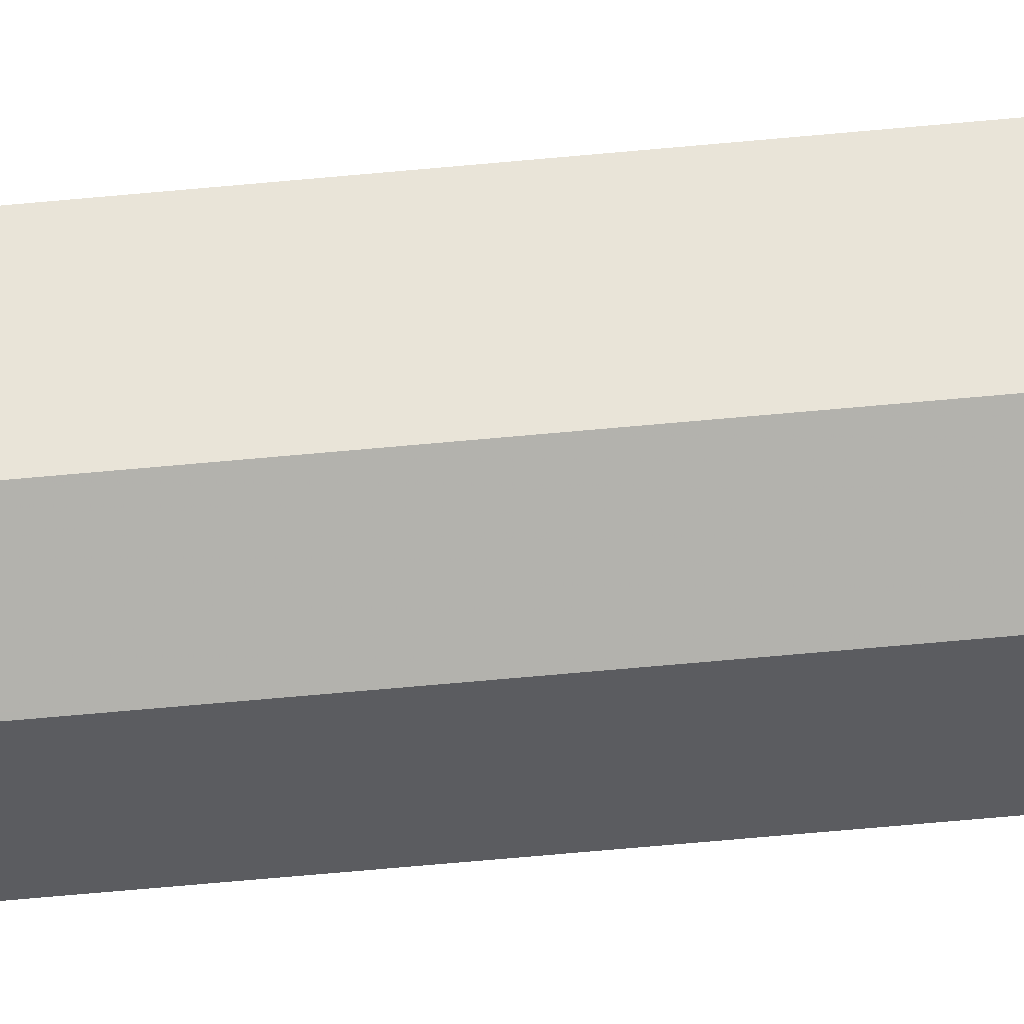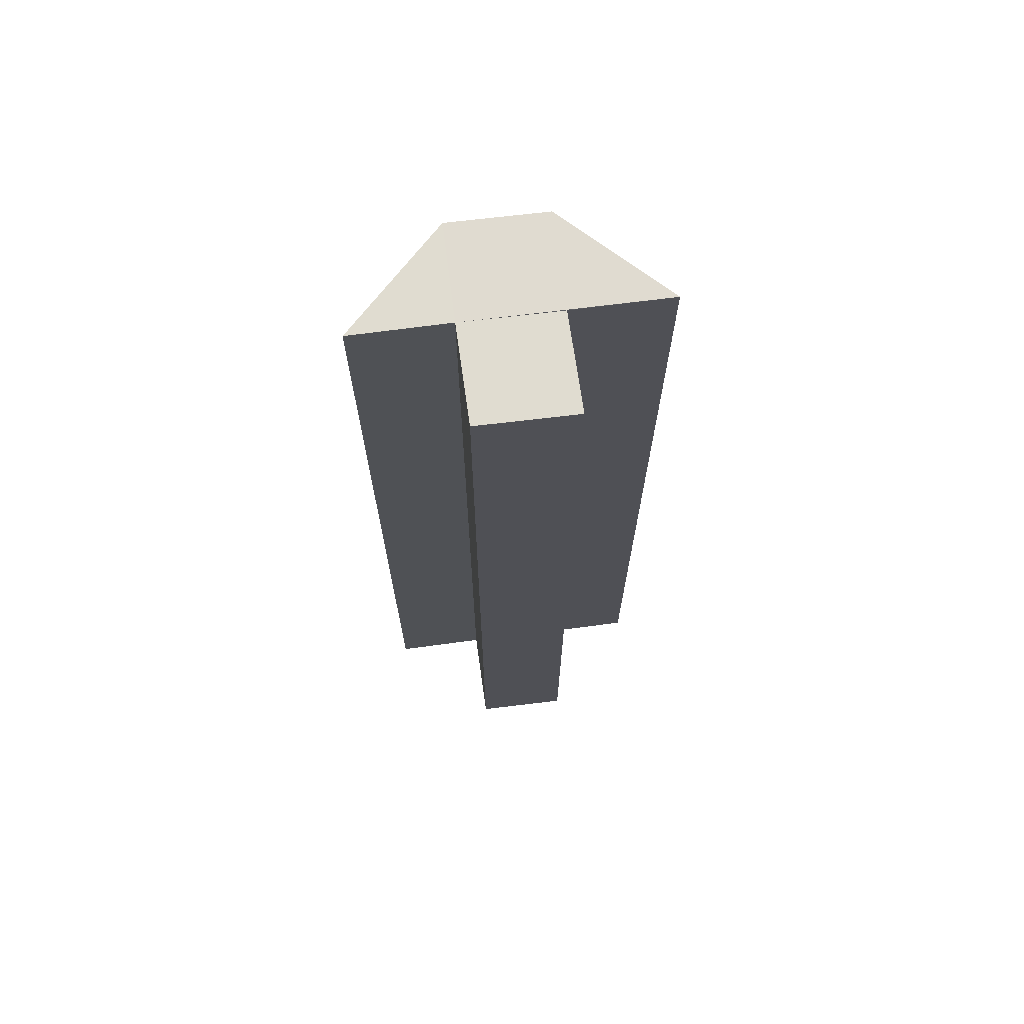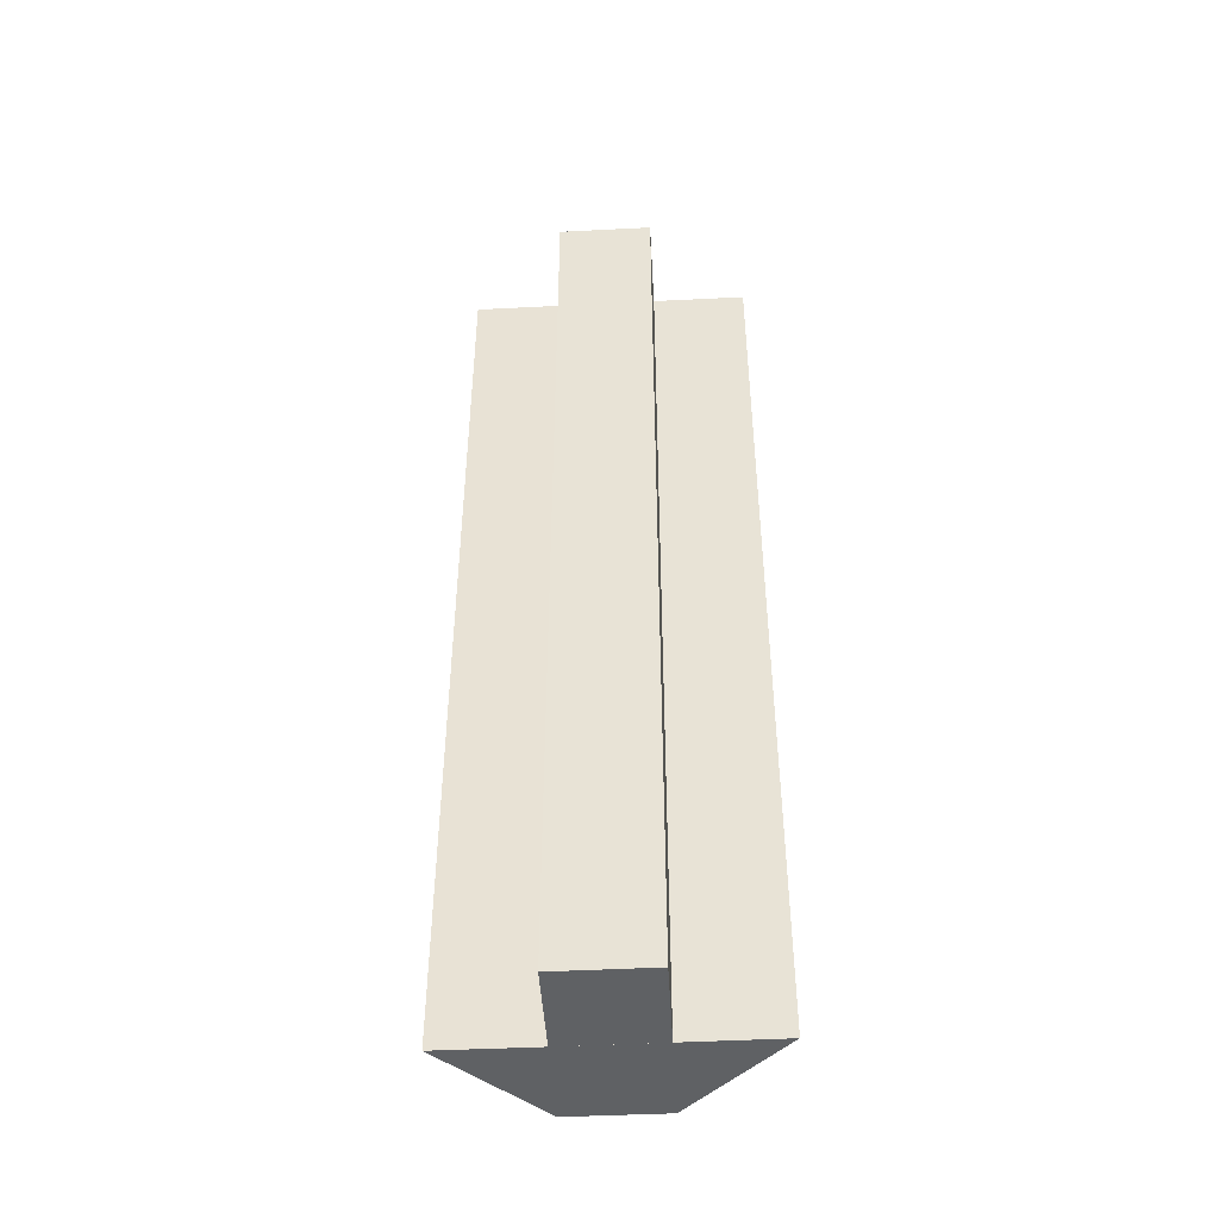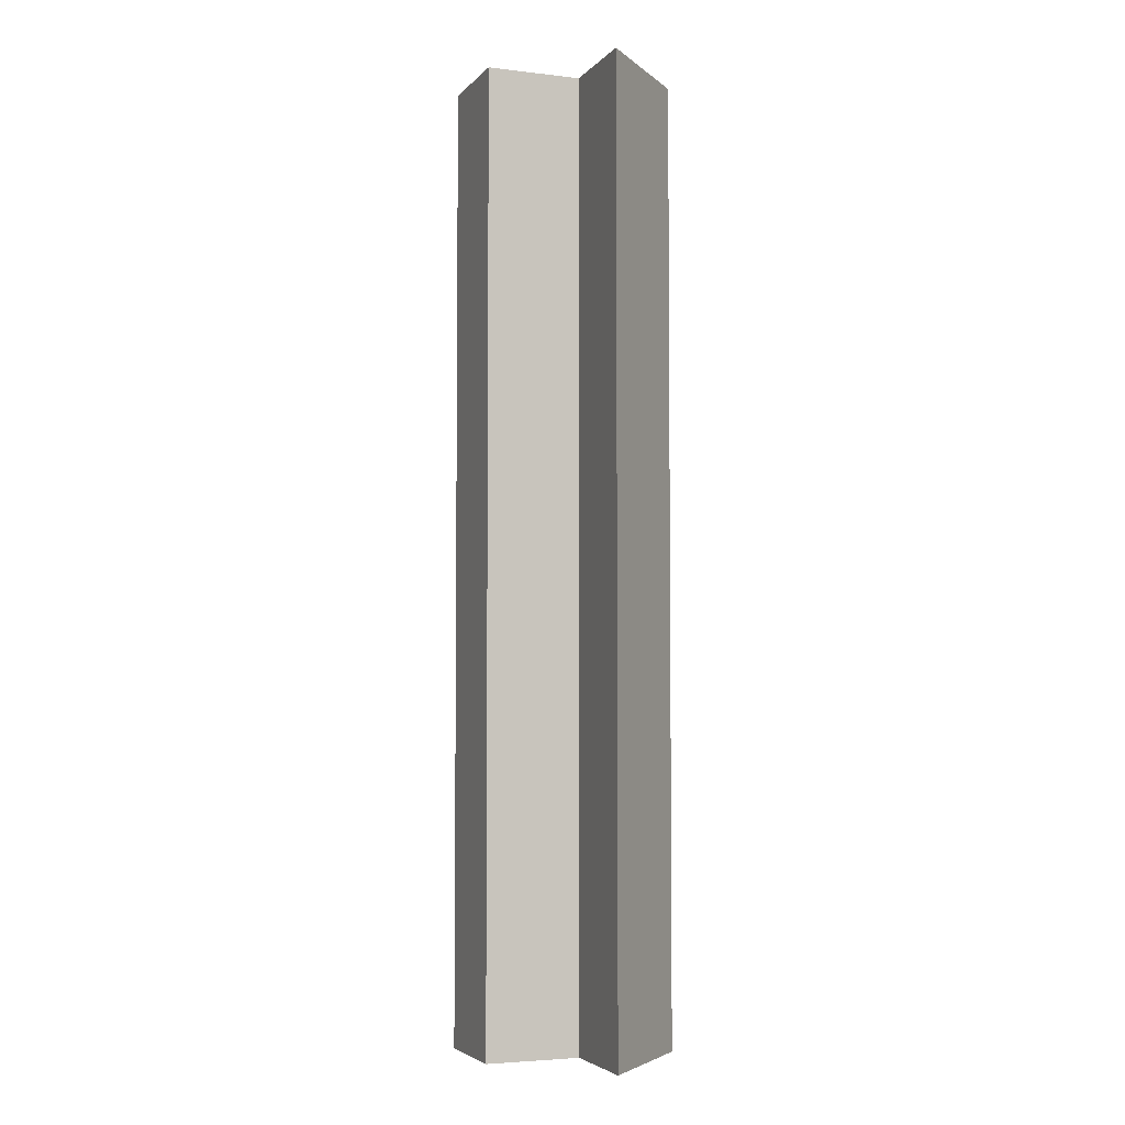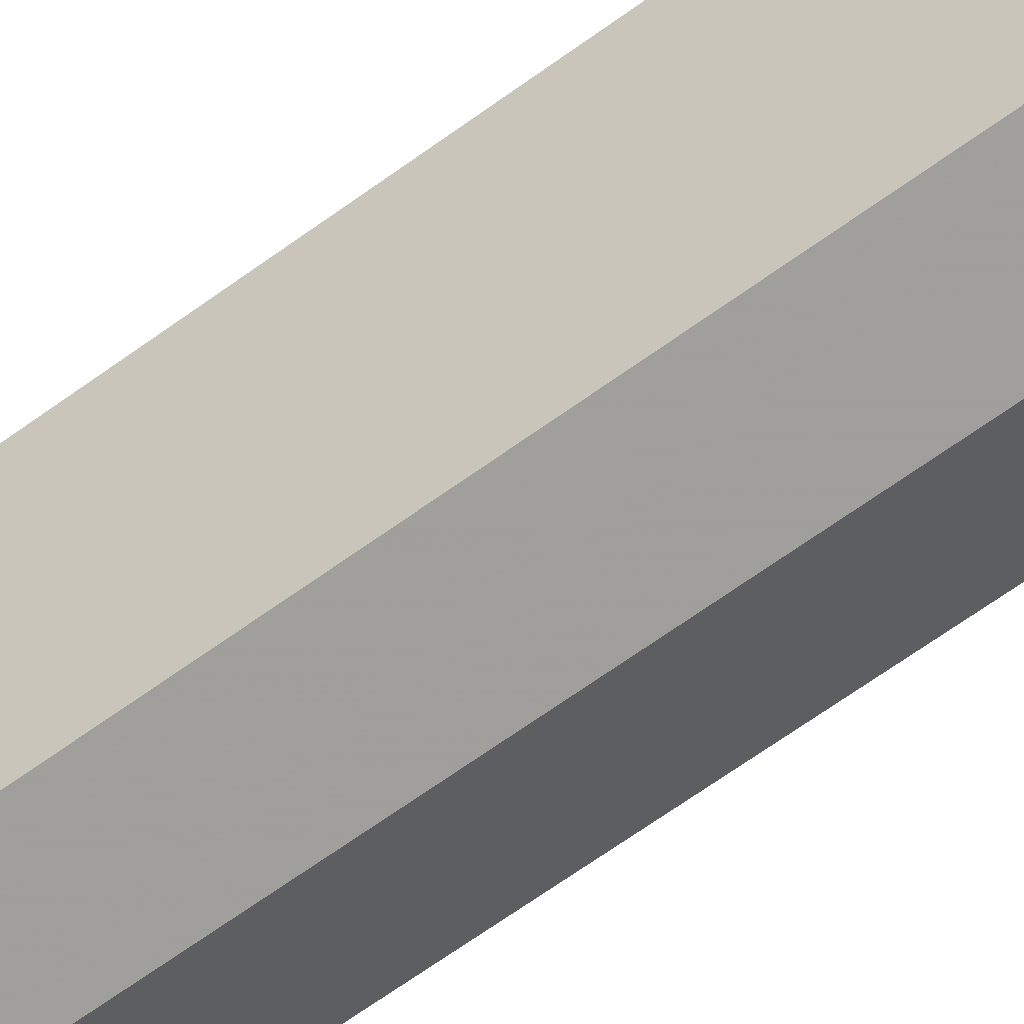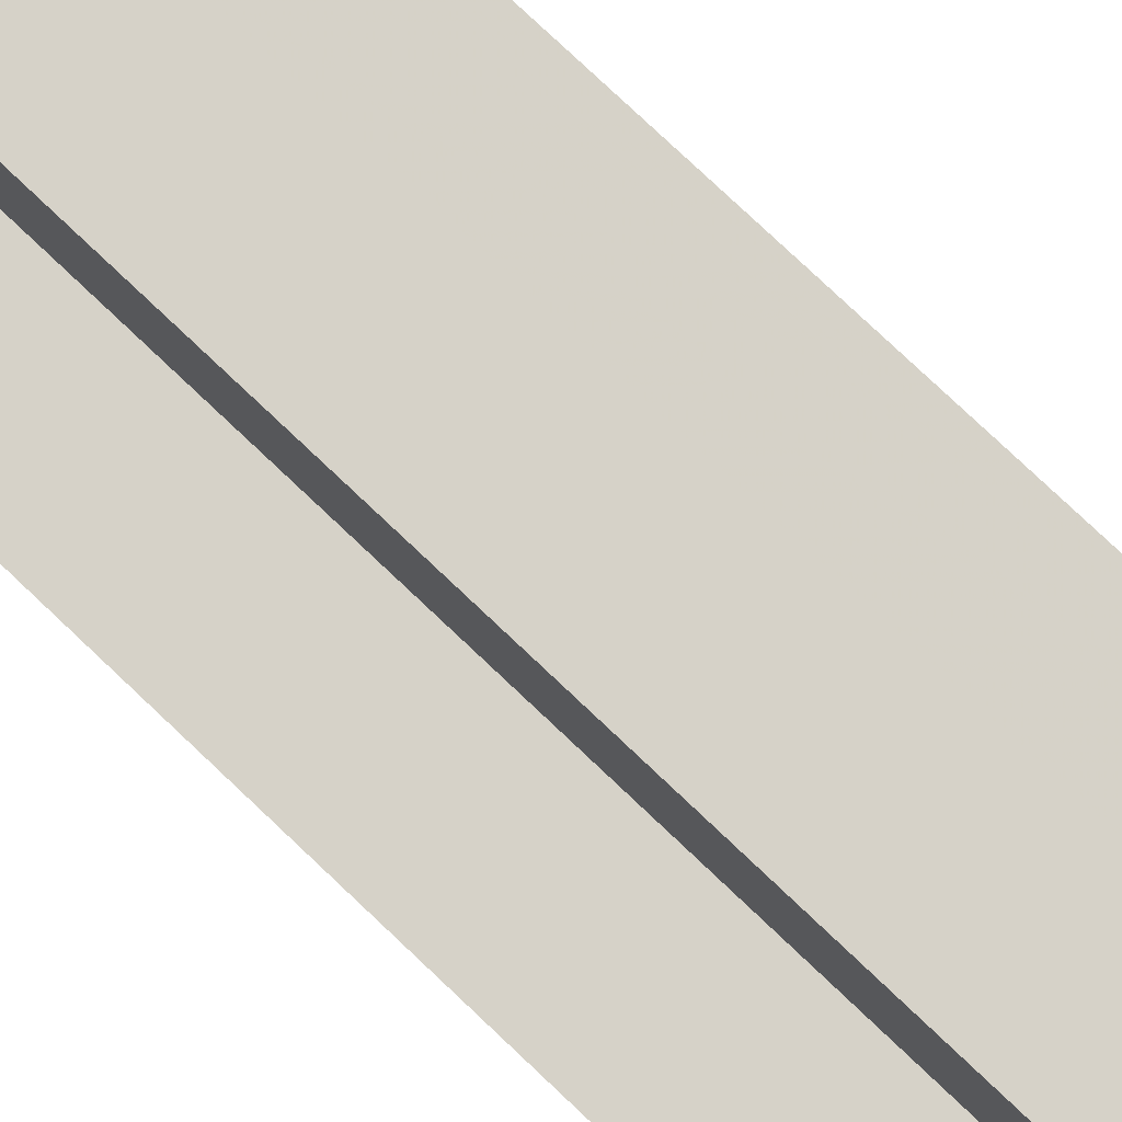
<metadata>
{"format":"obj","ext":"obj","renderer":"f3d","projection":"perspective","resolution":1024,"background":"white","views":[{"elev":-79.4,"azim":95.0,"up":"+Y"},{"elev":69.7,"azim":172.5,"up":"+Z"},{"elev":-46.3,"azim":-176.8,"up":"+Z"},{"elev":-4.3,"azim":-110.7,"up":"+Z"},{"elev":-71.3,"azim":-54.8,"up":"+Y"},{"elev":78.3,"azim":-46.6,"up":"+Y"}]}
</metadata>
<code>
o 23592
v 2212 1858 19.31
v 2212 1858 19.31
v 2212 1858 19.21
v 2212 1858 19.31
v 2212 1858 19.21
v 2212 1858 19.31
v 2212 1858 19.21
v 2212 1858 19.31
v 2212 1858 19.21
v 2212 1858 19.31
v 2212 1858 19.21
v 2212 1858 19.31
v 2212 1858 19.21
v 2212 1858 19.31
v 2212 1858 19.31
v 2212 1858 19.31
v 2212 1858 19.31
v 2212 1858 19.31
v 2212 1858 19.31
v 2212 1858 19.31
v 2212 1858 19.21
v 2212 1858 19.21
v 2212 1858 19.21
v 2212 1858 19.21
v 2212 1858 19.31
v 2212 1858 19.31
v 2212 1858 19.31
v 2212 1858 19.31
v 2212 1858 19.31
v 2212 1858 19.21
v 2212 1858 19.31
v 2212 1858 19.21
v 2212 1858 19.21
v 2212 1858 19.21
v 2212 1858 19.21
v 2212 1858 19.21
v 2212 1858 19.21
v 2212 1858 19.21
v 2212 1858 19.21
v 2212 1858 19.21
v 2212 1858 19.21
v 2212 1858 19.21
v 2212 1858 19.31
v 2212 1858 19.31
v 2212 1858 19.31
v 2212 1858 19.31
v 2212 1858 19.31
v 2212 1858 19.31
v 2212 1858 19.21
v 2212 1858 19.31
v 2212 1858 19.31
v 2212 1858 19.21
f 1 2 3
f 2 4 5
f 4 6 7
f 3 8 9
f 9 10 11
f 11 12 13
f 14 12 15
f 14 15 16
f 17 16 18
f 14 19 20
f 21 20 22
f 23 19 24
f 25 26 23
f 27 28 19
f 29 27 30
f 30 31 32
f 33 22 34
f 33 35 36
f 33 37 35
f 38 39 37
f 40 34 41
f 42 43 41
f 44 45 42
f 46 47 40
f 40 48 49
f 50 51 52

</code>
